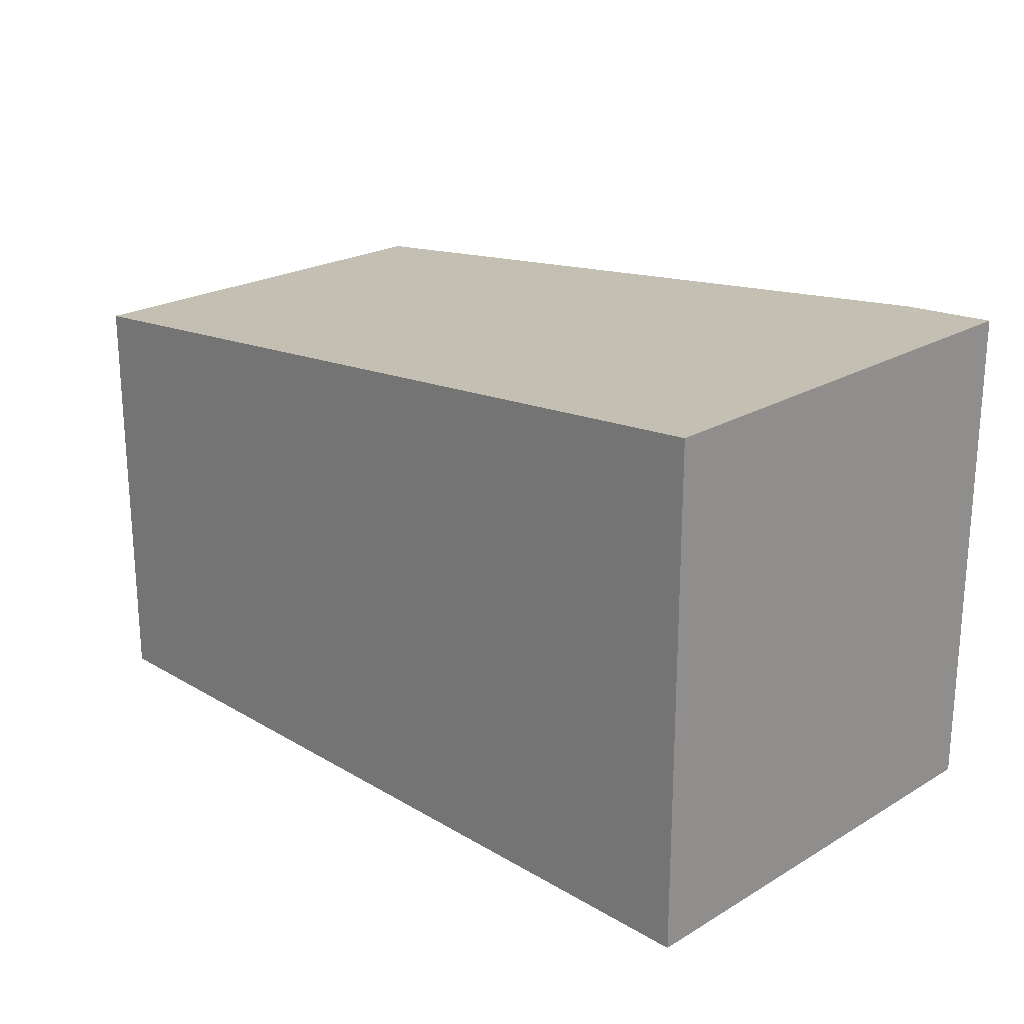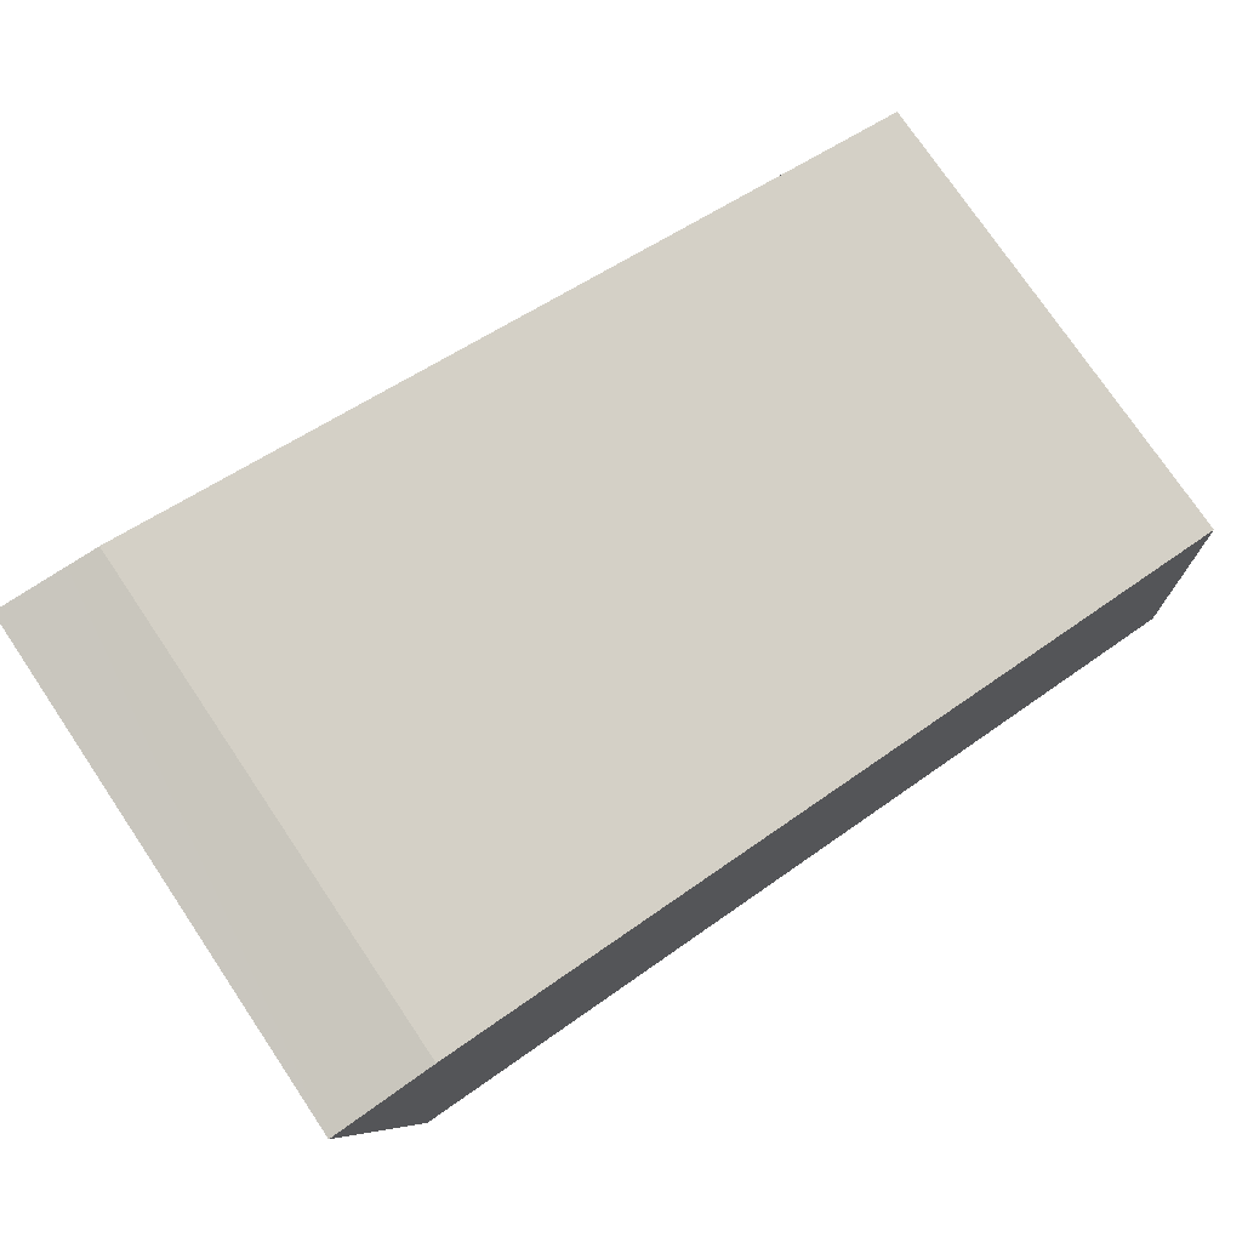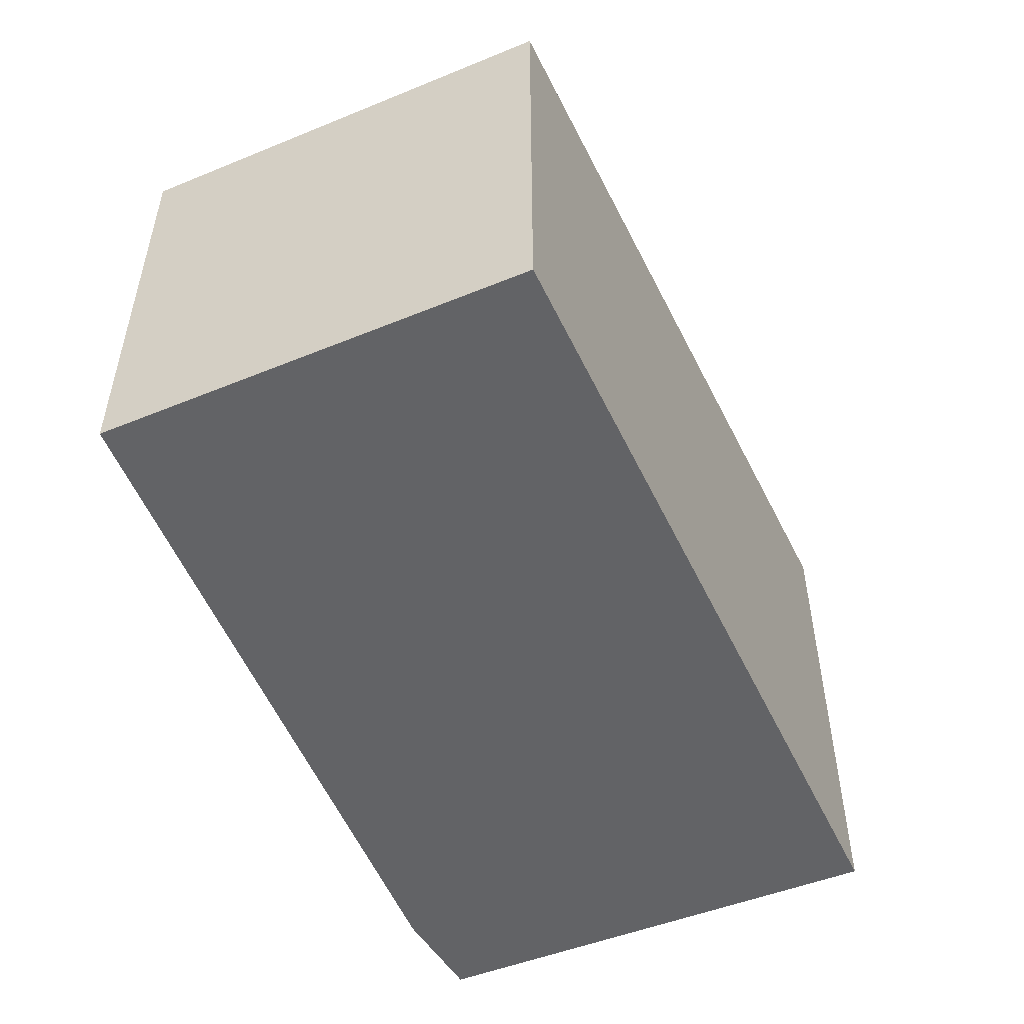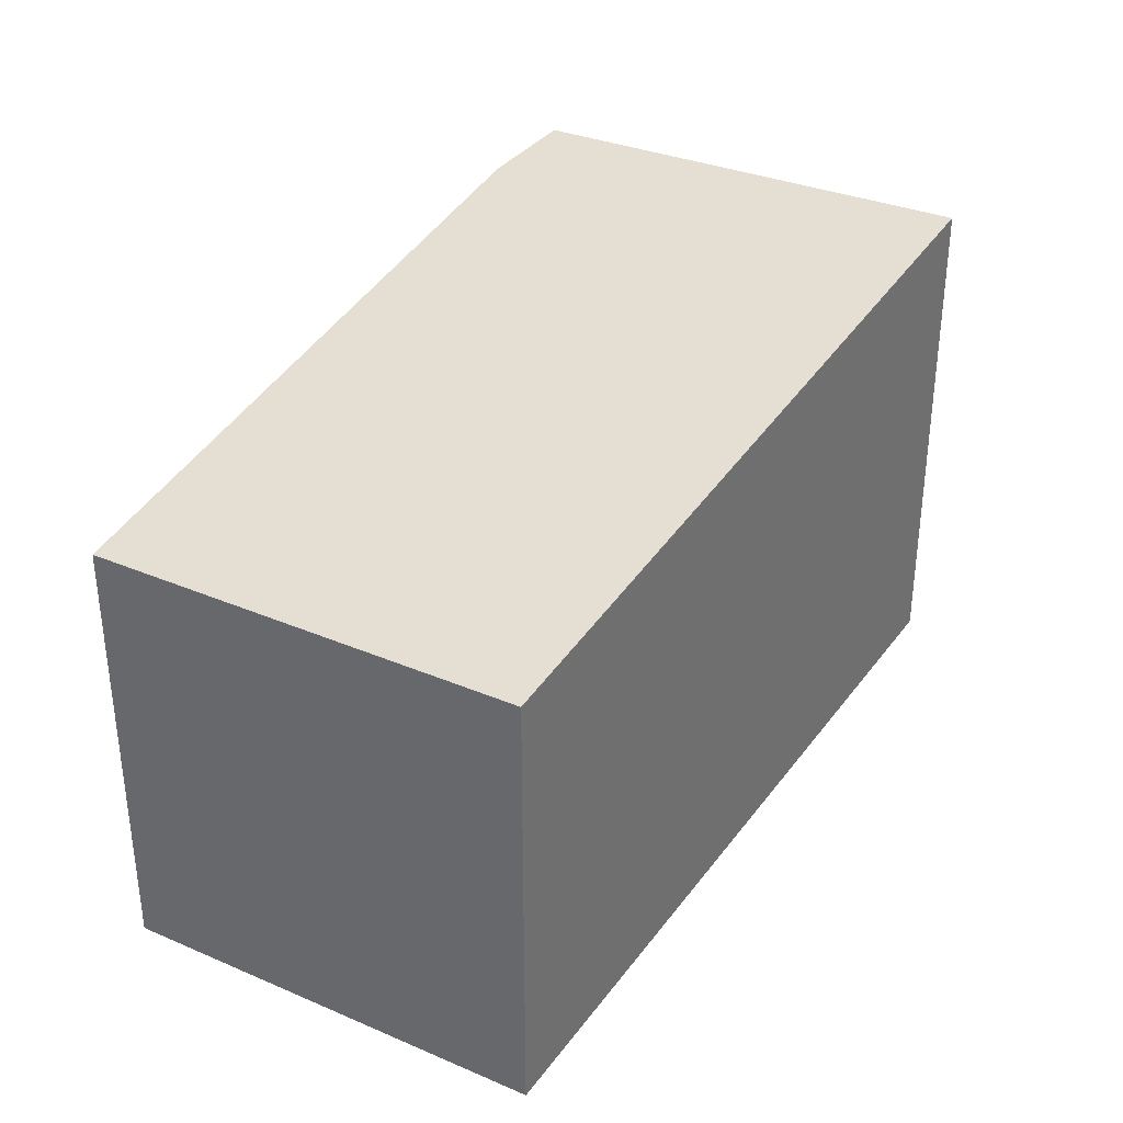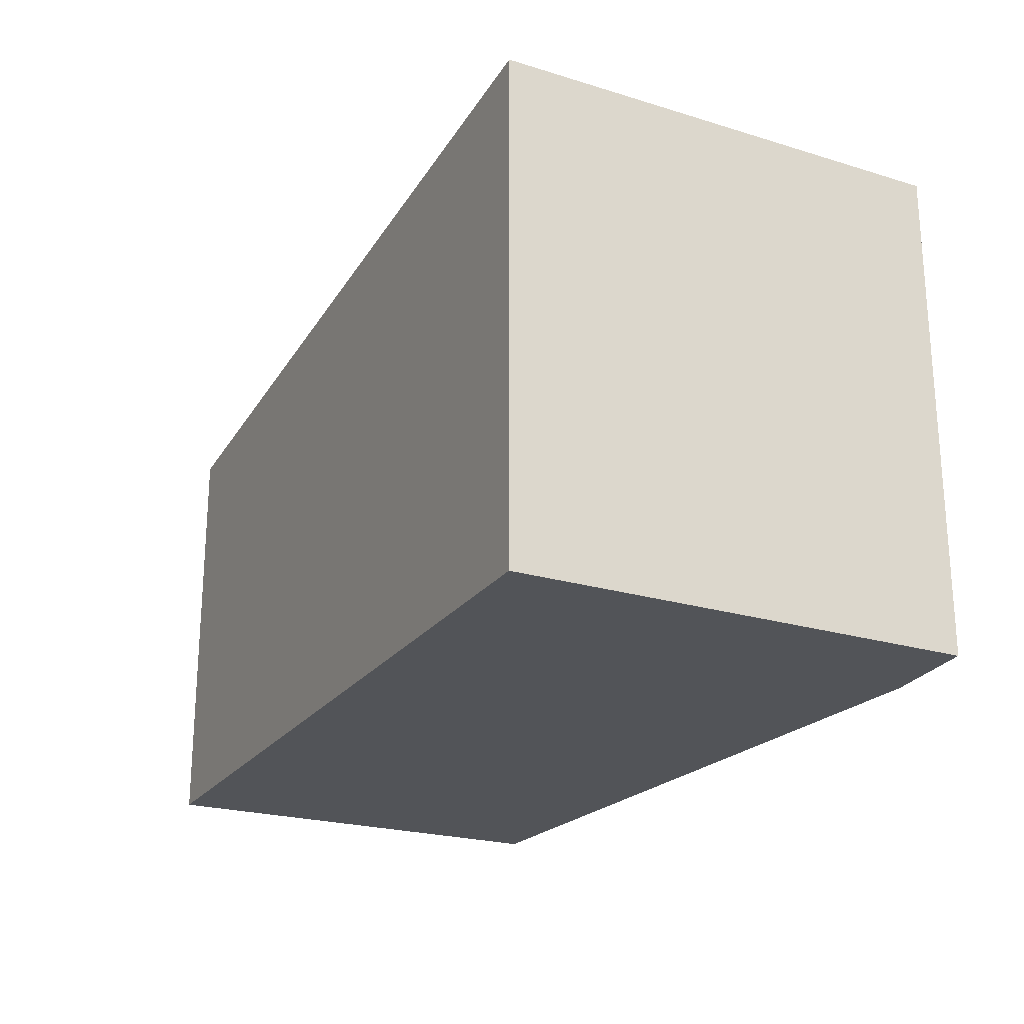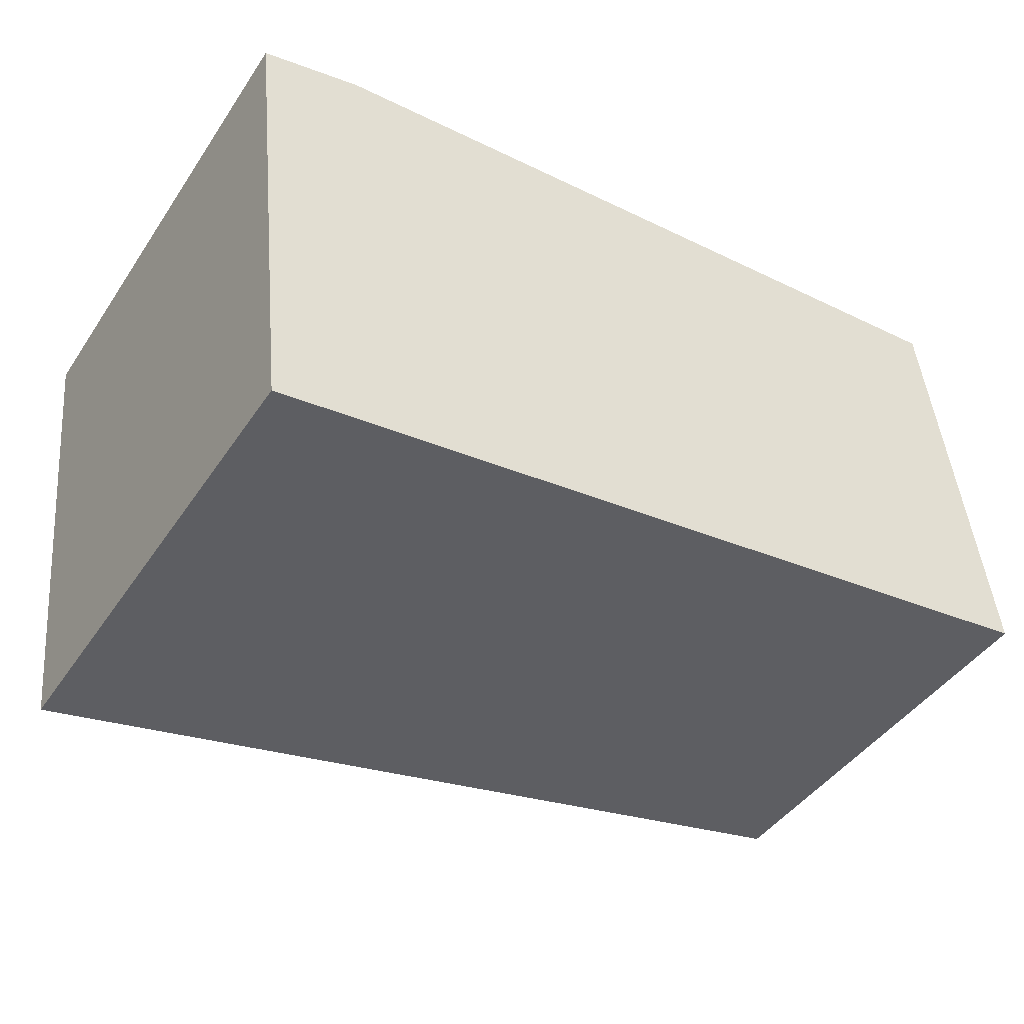
<metadata>
{"format":"obj","ext":"obj","renderer":"f3d","projection":"perspective","resolution":1024,"background":"white","views":[{"elev":22.3,"azim":-141.7,"up":"+Y"},{"elev":76.8,"azim":-34.1,"up":"+Z"},{"elev":-50.9,"azim":107.4,"up":"+Y"},{"elev":33.6,"azim":113.4,"up":"+Y"},{"elev":-22.8,"azim":-123.7,"up":"+Y"},{"elev":-44.1,"azim":-31.7,"up":"+Z"}]}
</metadata>
<code>
v  6.076 2.94 -2.455
v  0.969 3.374 0.17
v  5.736 2.943 0.449
v  0.335 3.462 -3.198
v  0.692 3.399 0.154
v  0.481 3.418 0.107
v  0 3.462 2.12e-16
v  0.692 -9.43e-18 0.154
v  5.736 -2.749e-17 0.449
v  0.969 -1.041e-17 0.17
v  0 0 0
v  0.481 -6.552e-18 0.107
v  6.076 1.503e-16 -2.455
v  0.335 1.958e-16 -3.198
g defaultobject
f 1 2 3
f 2 1 4
f 2 4 5
f 5 4 6
f 6 4 7
f 8 2 5
f 2 8 3
f 3 8 9
f 9 8 10
f 11 6 7
f 6 11 5
f 5 11 8
f 8 11 12
f 9 1 3
f 1 9 13
f 1 14 4
f 14 1 13
f 14 7 4
f 7 14 11
f 10 13 9
f 13 10 14
f 14 10 8
f 14 8 12
f 14 12 11

</code>
